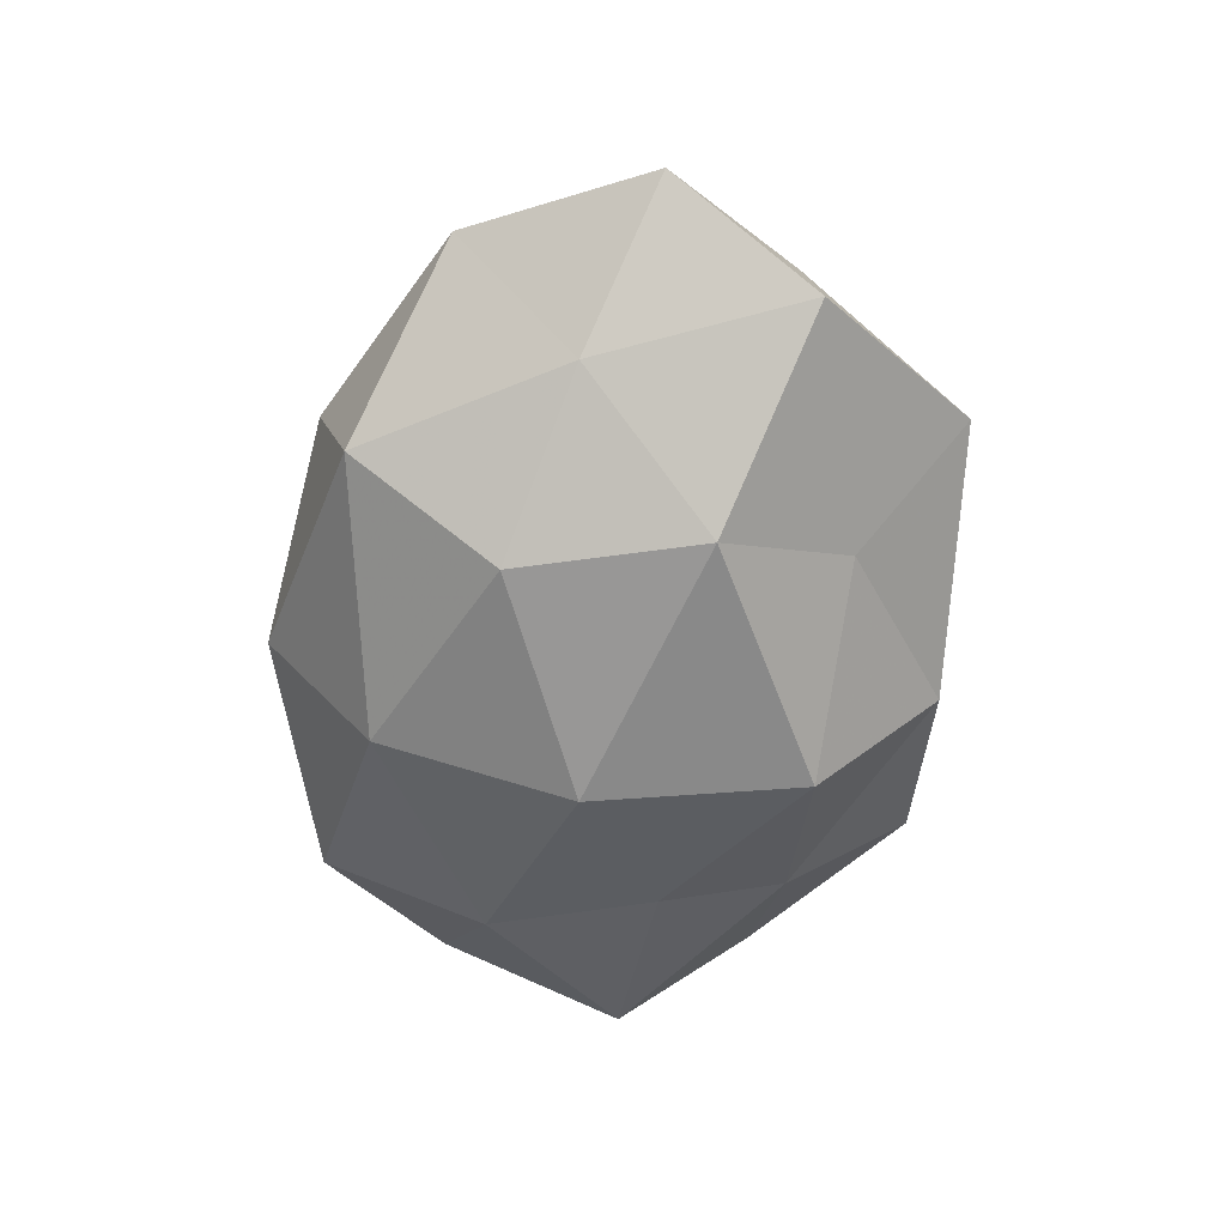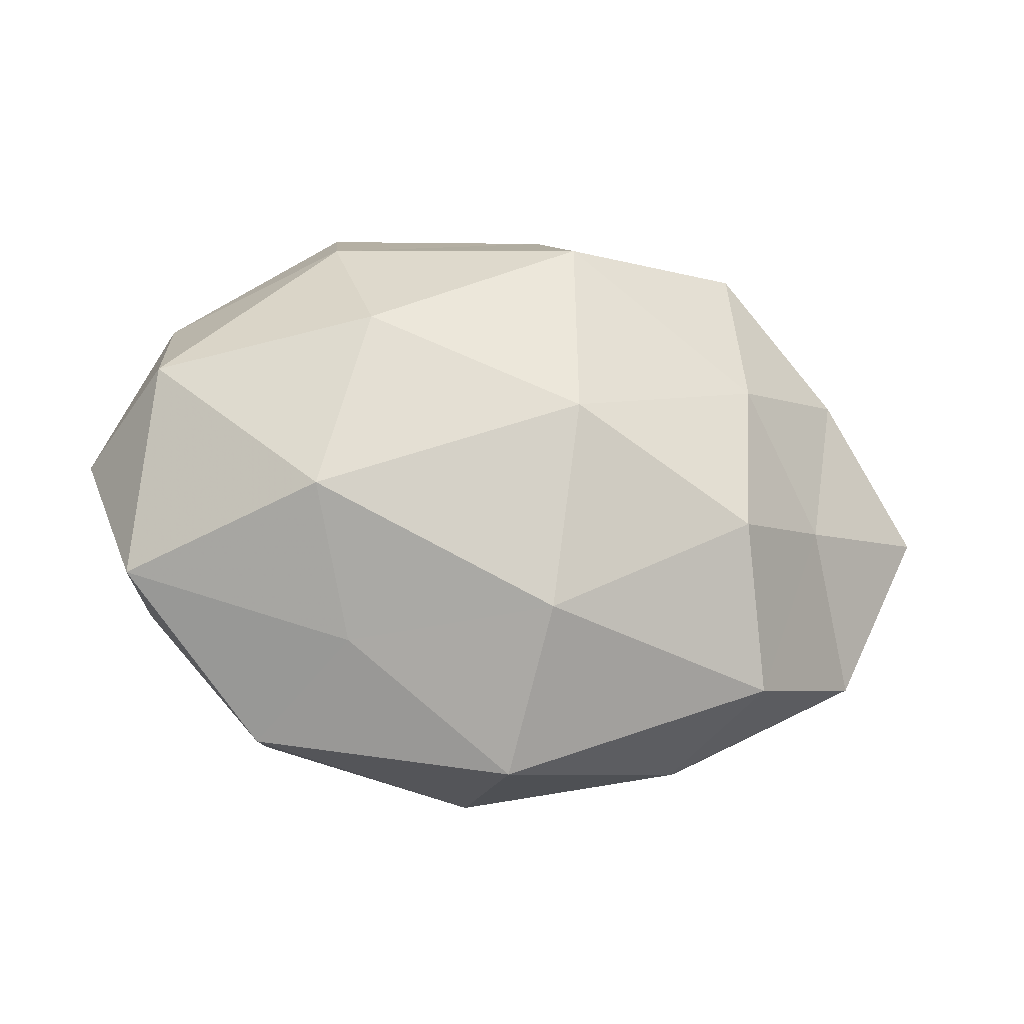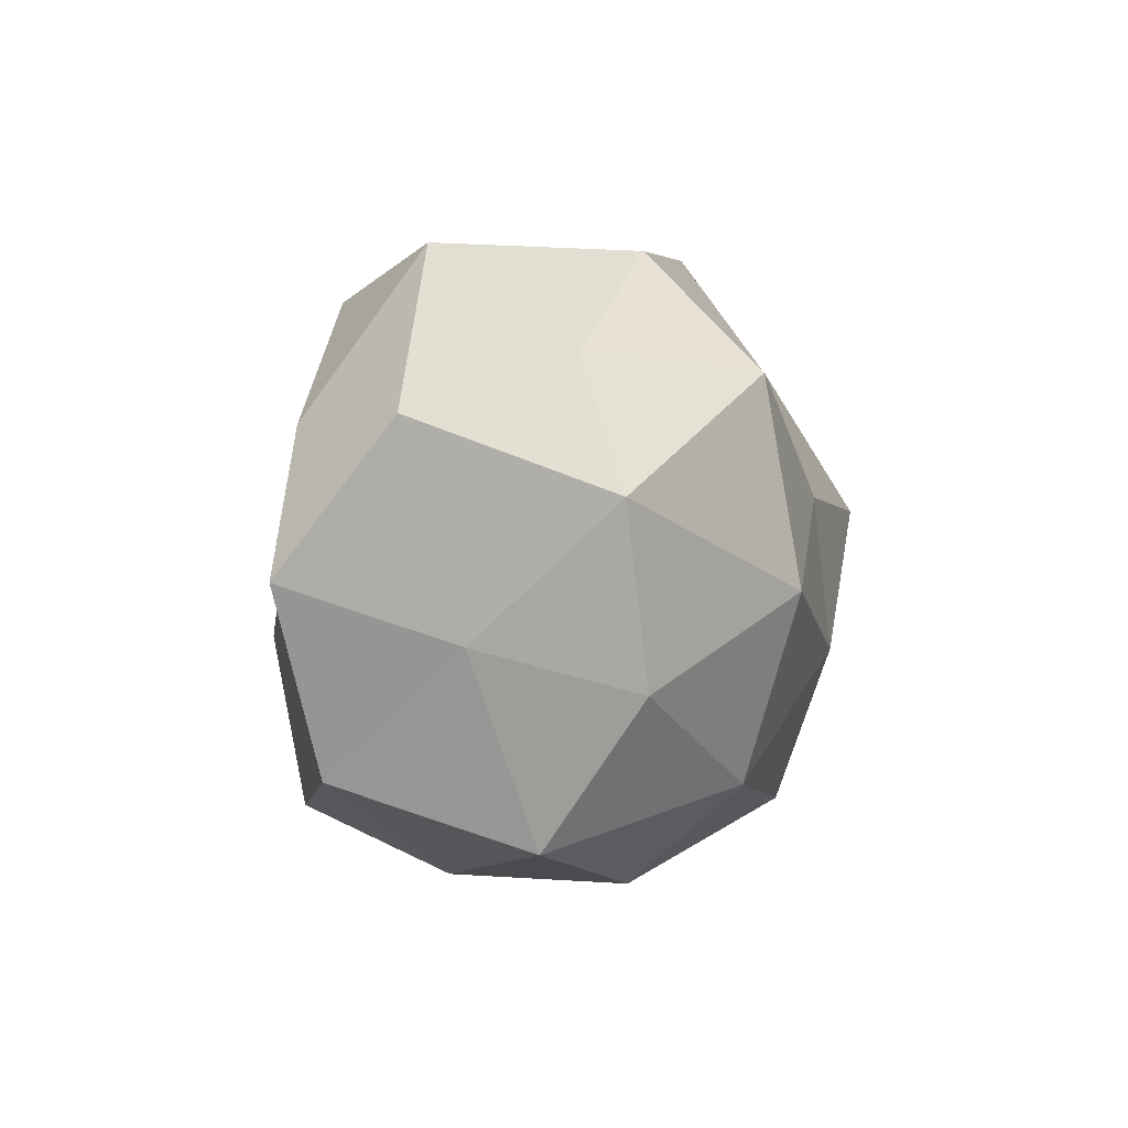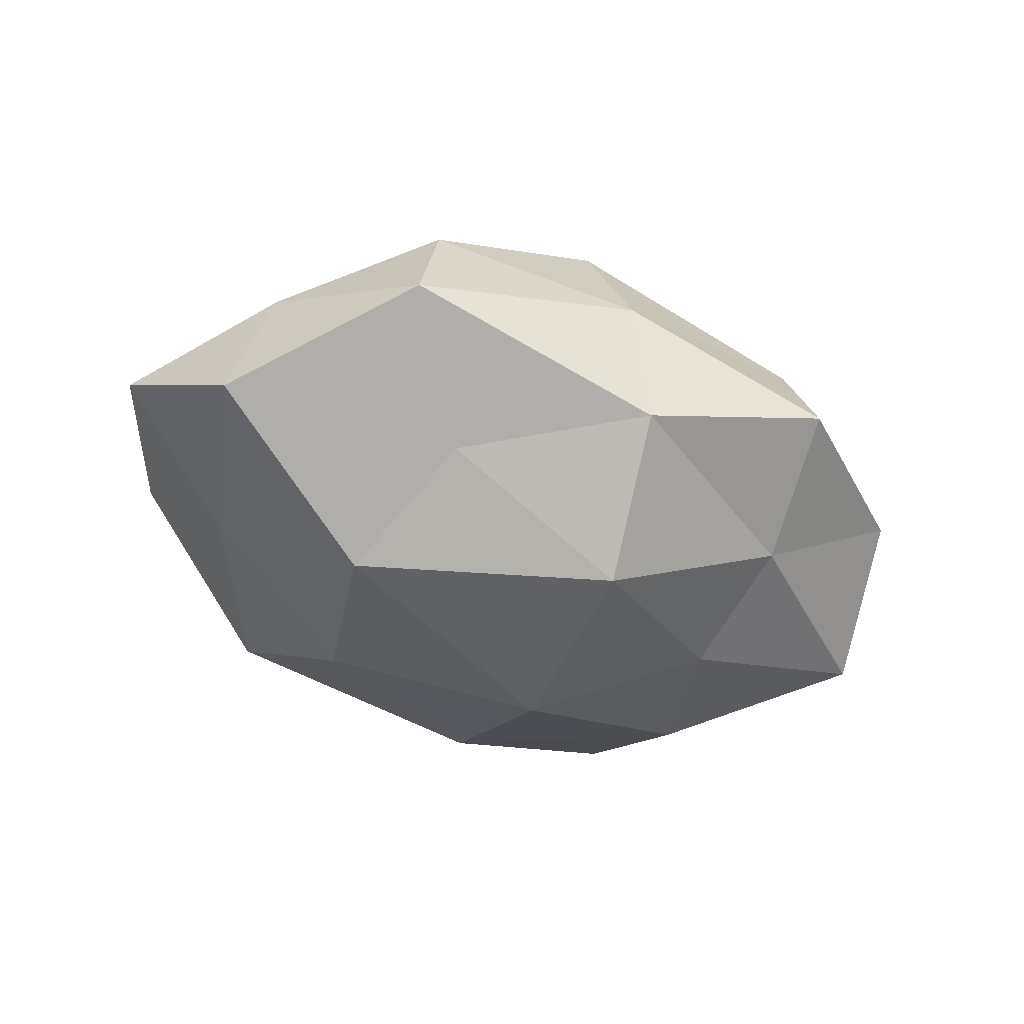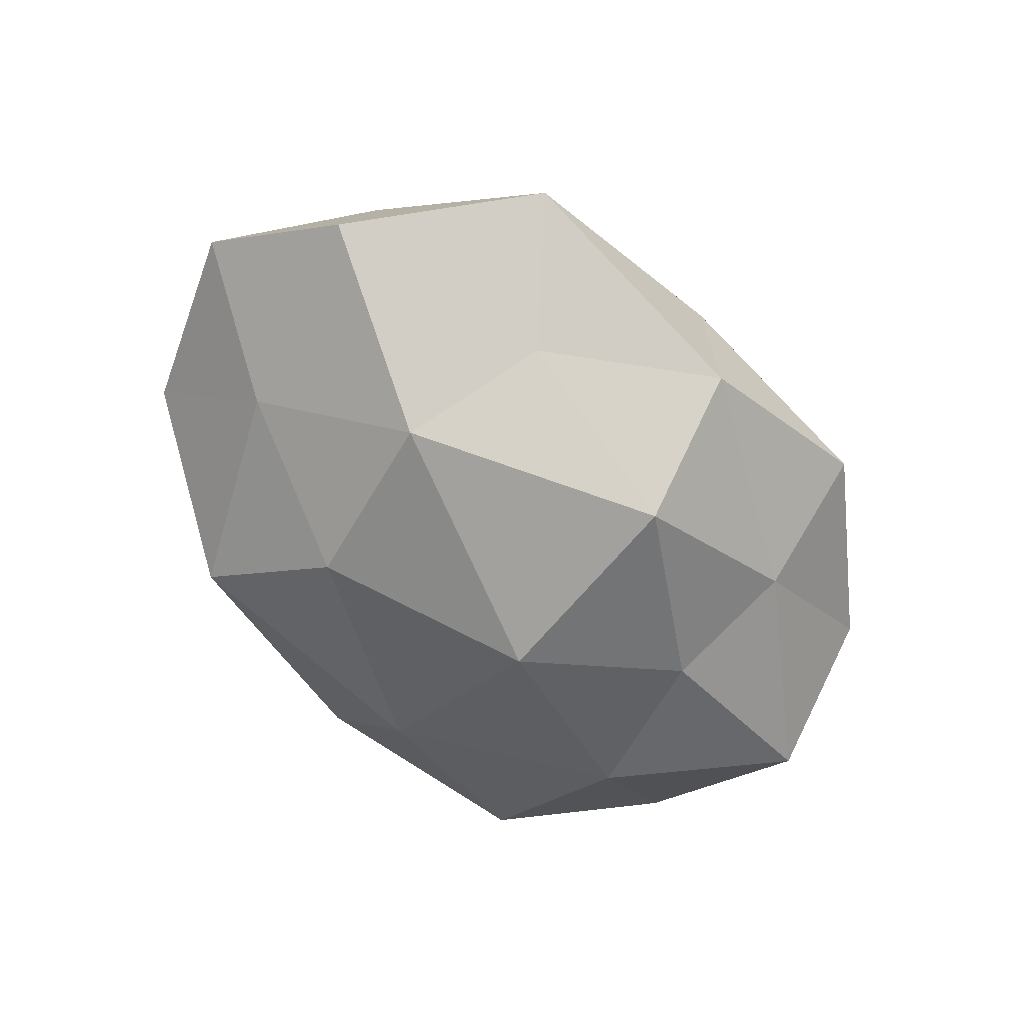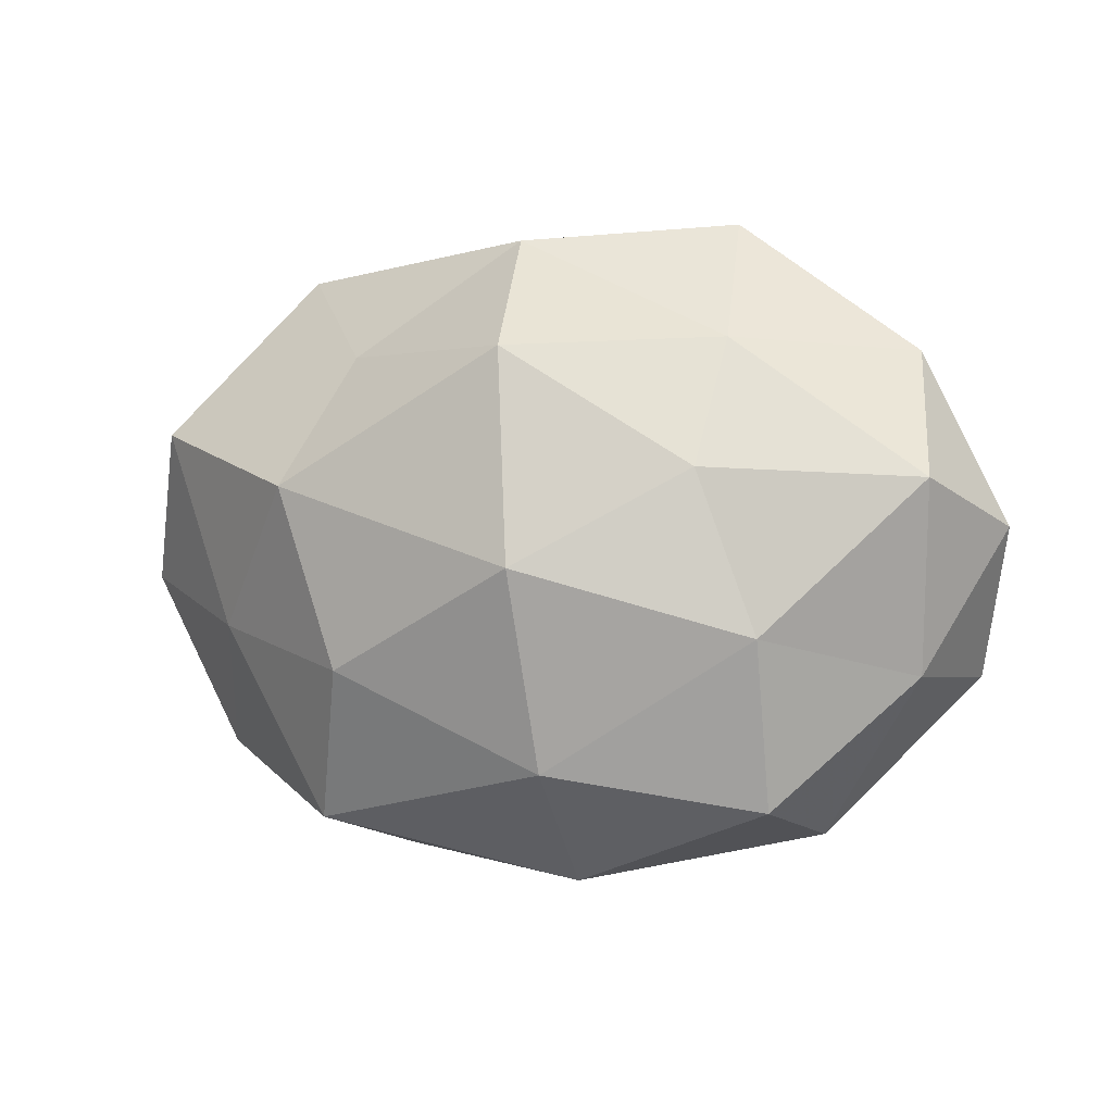
<metadata>
{"format":"obj","ext":"obj","renderer":"f3d","projection":"perspective","resolution":1024,"background":"white","views":[{"elev":-55.5,"azim":82.8,"up":"+Z"},{"elev":-19.4,"azim":-11.9,"up":"+Y"},{"elev":0.5,"azim":121.4,"up":"+Y"},{"elev":-38.8,"azim":151.9,"up":"+Z"},{"elev":-61.2,"azim":133.2,"up":"+Z"},{"elev":-3.5,"azim":-160.3,"up":"+Y"}]}
</metadata>
<code>
v 0.02267 -0.03647 0.002789
v -0.001206 -0.03953 0.01223
v -0.02237 -0.02404 0.01524
v -0.0321 -0.03435 0.001775
v 0.02808 -0.03256 -0.01315
v 0.04814 -0.02342 0.00225
v 0.00234 0.03845 -0.01201
v -0.05537 0.002402 -0.001235
v -0.02813 -0.006843 0.02483
v 0.04092 -0.004885 0.01298
v 0.02893 0.00779 -0.0249
v -0.02491 0.03128 0.01179
v -0.04537 0.0237 -0.002611
v -0.02484 0.02466 -0.01526
v 0.001634 -0.02115 0.02554
v -0.02999 -0.0112 -0.02206
v 0.03109 -0.02835 0.01779
v 0.0042 0.03837 0.005698
v 0.02193 -0.01456 -0.02383
v -0.05007 -0.01521 0.009781
v 0.004097 0.004097 0.03017
v -0.02311 0.04034 -0.003459
v 0.02936 0.03111 0.01346
v -0.04612 -0.01537 -0.008354
v 0.02727 -0.008606 0.02556
v -0.003874 -0.02682 -0.02253
v -0.02167 0.01631 0.02447
v 0.04203 -0.008579 -0.01235
v 0.04566 0.01585 0.007617
v 0.03449 0.03664 -0.002287
v -0.002898 -0.003073 -0.0309
v -0.04875 0.00716 -0.01639
v -0.003234 -0.04013 -0.006578
v 0.02299 0.02444 -0.01527
v 0.005289 0.02899 0.023
v -0.0004482 0.02318 -0.02714
v 0.02967 0.01166 0.02051
v -0.02299 0.008618 -0.02305
v -0.04769 0.01115 0.01393
v 0.05167 0.01638 -0.01029
v -0.02926 -0.03125 -0.01444
v 0.05912 -0.001429 0.00084
f 2 3 4
f 1 5 6
f 2 15 3
f 3 15 9
f 1 17 2
f 1 6 17
f 6 10 17
f 17 15 2
f 4 3 20
f 9 20 3
f 15 21 9
f 22 13 12
f 22 7 14
f 22 14 13
f 22 18 7
f 22 12 18
f 4 20 24
f 24 20 8
f 17 10 25
f 17 25 15
f 15 25 21
f 5 26 19
f 9 21 27
f 5 28 6
f 5 19 28
f 28 19 11
f 18 30 7
f 18 23 30
f 30 23 29
f 31 11 19
f 26 16 31
f 19 26 31
f 13 32 8
f 14 32 13
f 8 32 24
f 32 16 24
f 1 2 33
f 2 4 33
f 1 33 5
f 33 26 5
f 7 30 34
f 12 35 18
f 18 35 23
f 12 27 35
f 35 27 21
f 7 36 14
f 36 11 31
f 7 34 36
f 36 34 11
f 25 10 37
f 37 21 25
f 10 29 37
f 37 29 23
f 35 21 37
f 23 35 37
f 31 16 38
f 14 38 32
f 32 38 16
f 14 36 38
f 38 36 31
f 13 8 39
f 13 39 12
f 39 8 20
f 39 20 9
f 27 39 9
f 12 39 27
f 28 11 40
f 30 29 40
f 40 11 34
f 34 30 40
f 41 4 24
f 24 16 41
f 26 41 16
f 33 4 41
f 33 41 26
f 6 42 10
f 6 28 42
f 10 42 29
f 42 28 40
f 40 29 42

</code>
